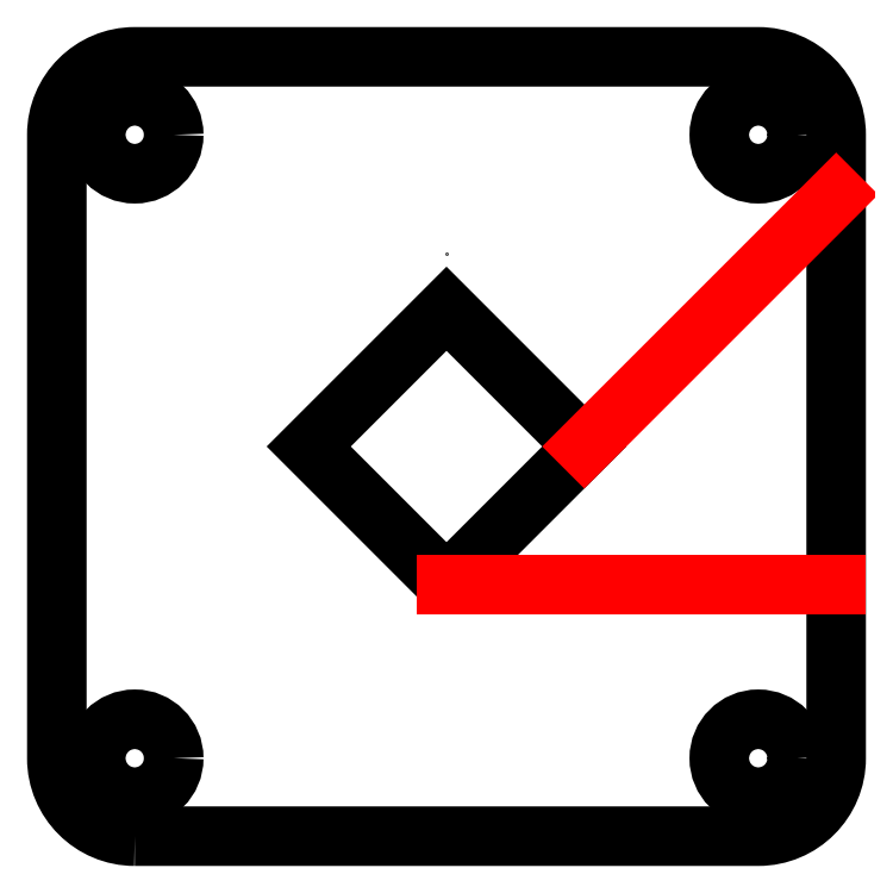
<metadata>
{"format":"dxf","ext":"dxf","renderer":"ezdxf+matplotlib","layout":"modelspace","background":"white","min_lineweight":24,"dpi":150}
</metadata>
<code>
0
SECTION
2
ENTITIES
0
LWPOLYLINE
8
Dimension
90
        8
70
     1
43
0
10
0.5
20
0
10
4.5
20
0
42
0.4142
10
5
20
0.5
10
5
20
4.5
42
0.4142
10
4.5
20
5
10
0.5
20
5
42
0.4142
10
0
20
4.5
10
0
20
0.5
42
0.4142
0
CIRCLE
8
Dimension
10
0.5
20
0.5
30
0
40
0.25
0
CIRCLE
8
Dimension
10
4.5
20
0.5
30
0
40
0.25
0
CIRCLE
8
Dimension
10
0.5
20
4.5
30
0
40
0.25
0
CIRCLE
8
Dimension
10
4.5
20
4.5
30
0
40
0.25
0
LWPOLYLINE
8
Dimension
90
        4
70
     1
43
0
10
2.5
20
1.616
10
3.384
20
2.5
10
2.5
20
3.384
10
1.616
20
2.5
0
POINT
8
Dimension
10
2.5
20
3.737
30
0
50
45
0
LINE
8
Outside_Cut
10
2.5
20
1.616
30
0
11
5
21
1.616
31
0
0
LINE
8
Outside_Cut
10
3.384
20
2.5
30
0
11
5
21
4.116
31
0
0
VIEWPORT
360
237
8
0
348
9F
10
6.802
20
8.432
30
0
40
46.93
41
23.6
68
     1
69
     1
12
6.802
22
8.432
13
0
23
0
14
0.5
24
0.5
15
0.5
25
0.5
16
0
26
0
36
1
17
0
27
0
37
0
42
50
43
0
44
0
45
23.6
50
0
51
0
72
  1000
90
   557088
1

281
     0
71
     1
74
     0
110
0
120
0
130
0
111
1
121
0
131
0
112
0
122
1
132
0
79
     0
146
0
170
     0
61
     5
348
9F
292
     1
282
     1
141
0
142
0
63
   250
421
  3355443
0
VIEWPORT
360
23C
8
0
348
9F
10
5
20
3.75
30
0
40
10
41
7.5
68
     2
69
     2
12
2.56
22
1.581
13
0
23
0
14
0.5
24
0.5
15
0.5
25
0.5
16
0
26
0
36
1
17
0
27
0
37
0
42
50
43
0
44
0
45
10.81
50
0
51
0
72
  1000
90
   819264
1

281
     0
71
     1
74
     0
110
0
120
0
130
0
111
1
121
0
131
0
112
0
122
1
132
0
79
     0
146
0
170
     0
61
     5
348
9F
292
     1
282
     1
141
0
142
0
63
   250
421
  3355443
0
DIMENSION
360
5e+15
8
Outside_Cut
280
     0
2
*D35
10
6.692
20
3.775
30
0
11
6.221
21
4.298
31
0
70
    34
71
     5
42
0.7854
73
     0
74
     0
75
     0
3
Temp
13
5.571
23
4.388
33
0
14
6.692
24
5.509
34
0
15
4.958
25
3.775
35
0
16
6.278
26
4.128
36
0
0
ENDSEC
0
EOF

</code>
